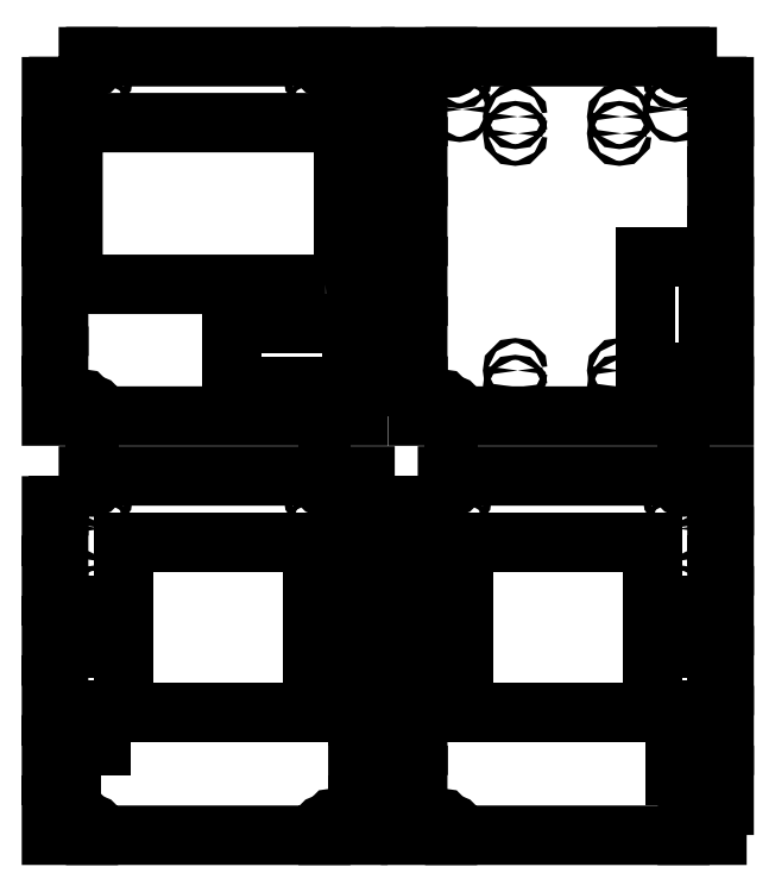
<metadata>
{"format":"dxf","ext":"dxf","renderer":"ezdxf+matplotlib","layout":"modelspace","background":"white","min_lineweight":24,"dpi":150}
</metadata>
<code>
0
SECTION
2
ENTITIES
0
INSERT
2
FACEBINDER
8
0
10
0
20
0
30
0
0
ENDSEC
0
EOF

</code>
